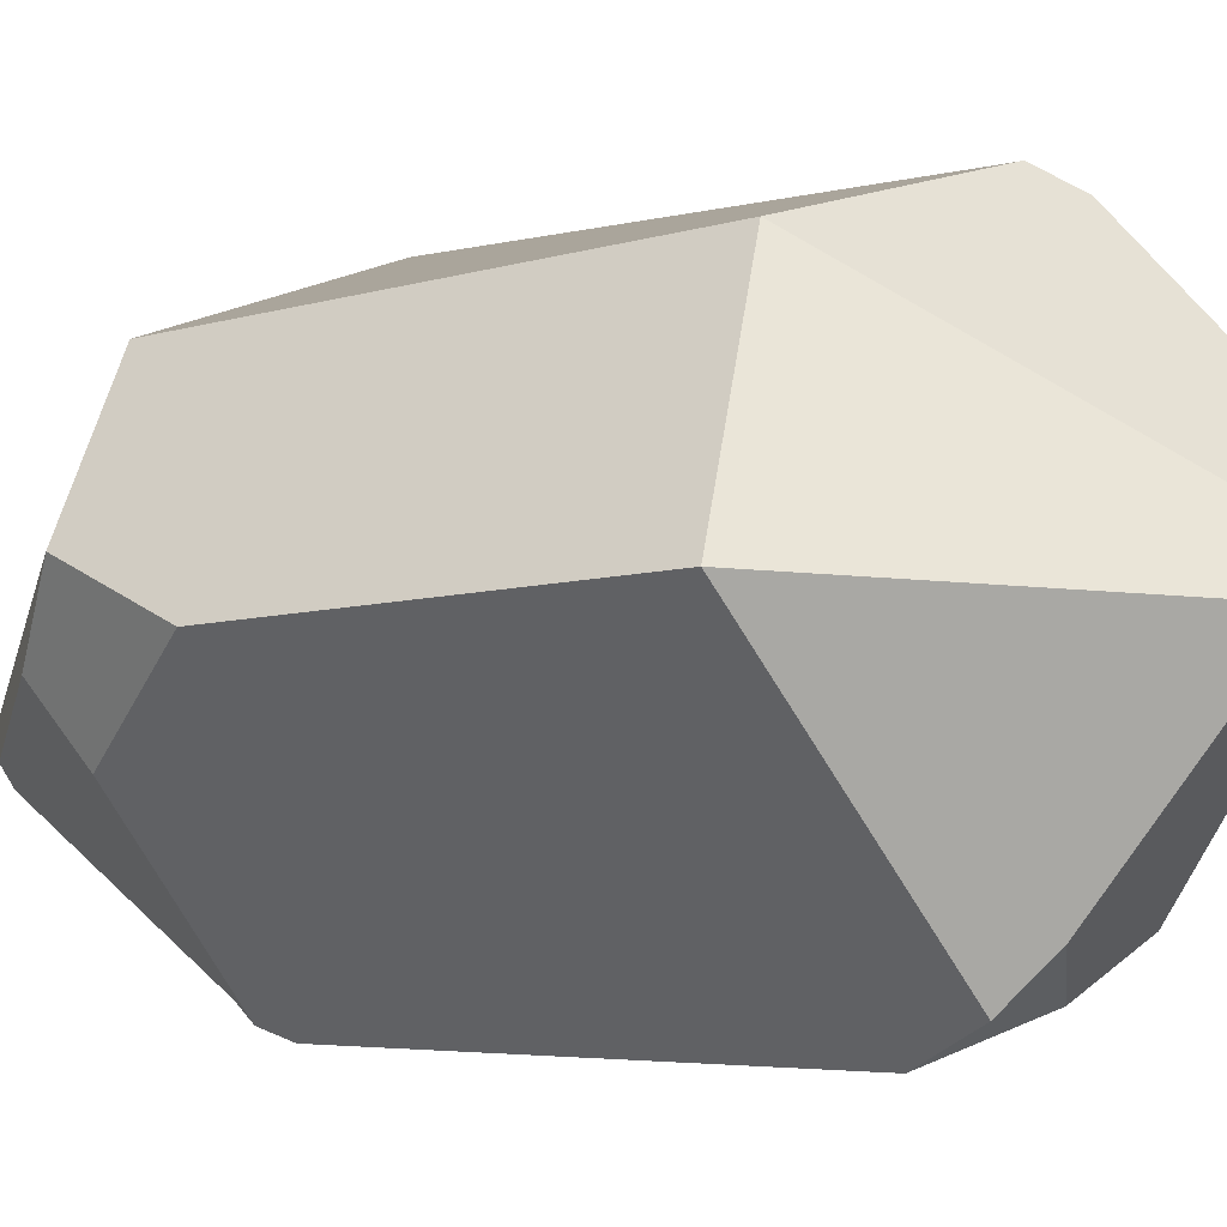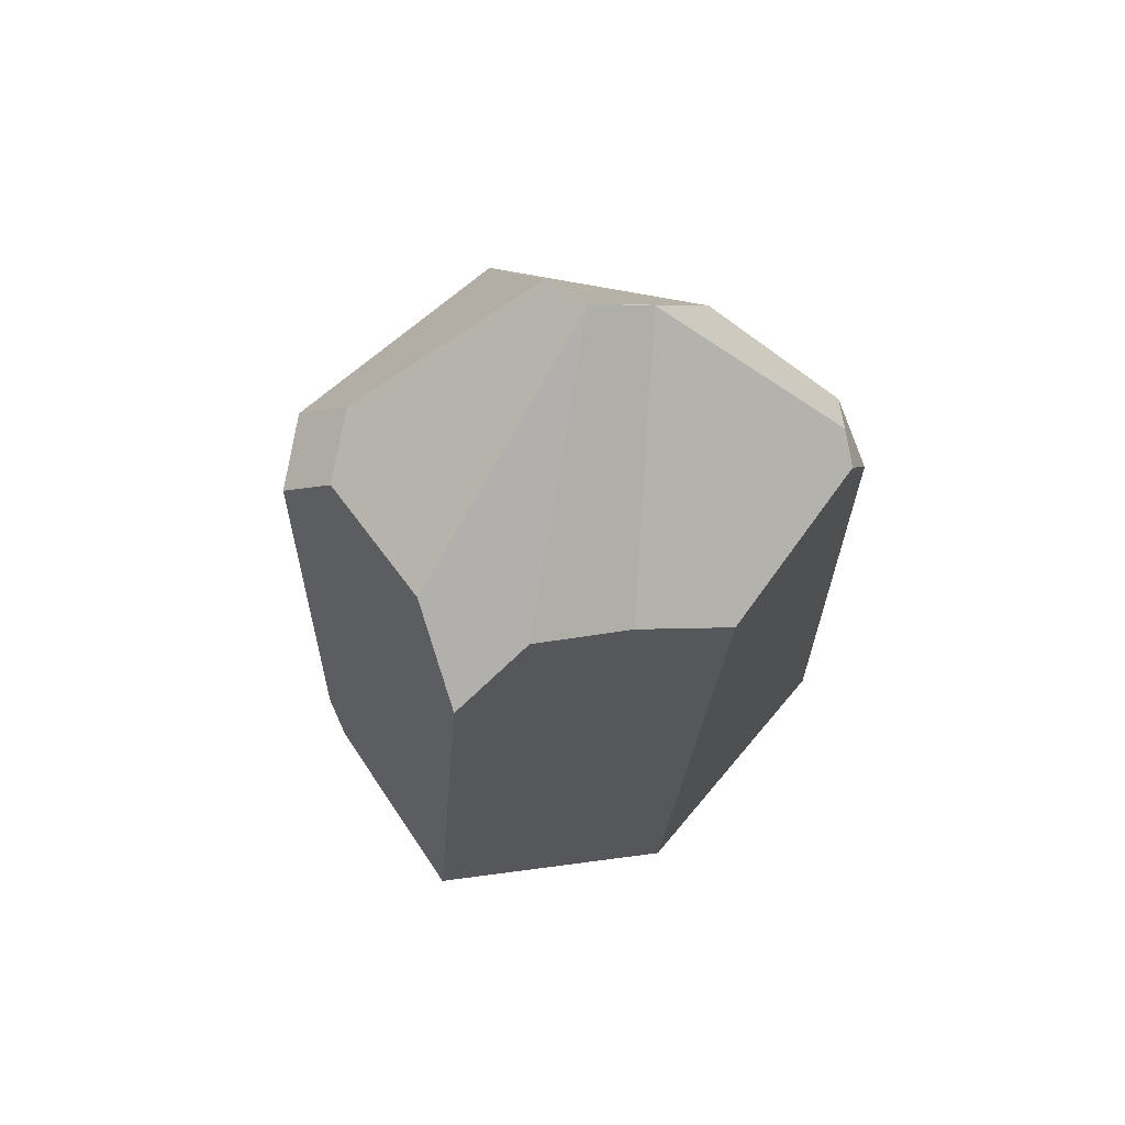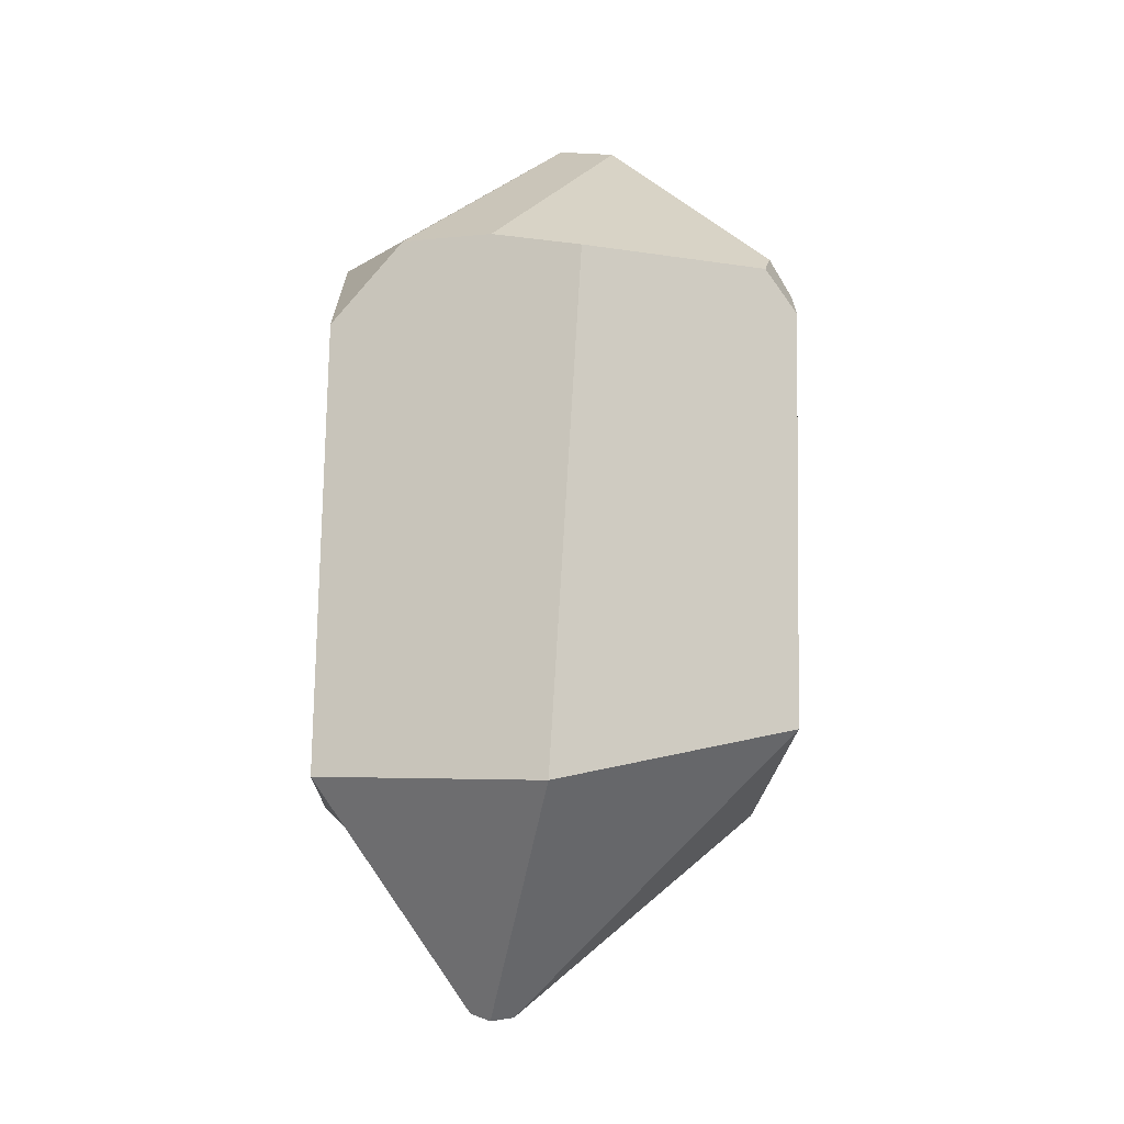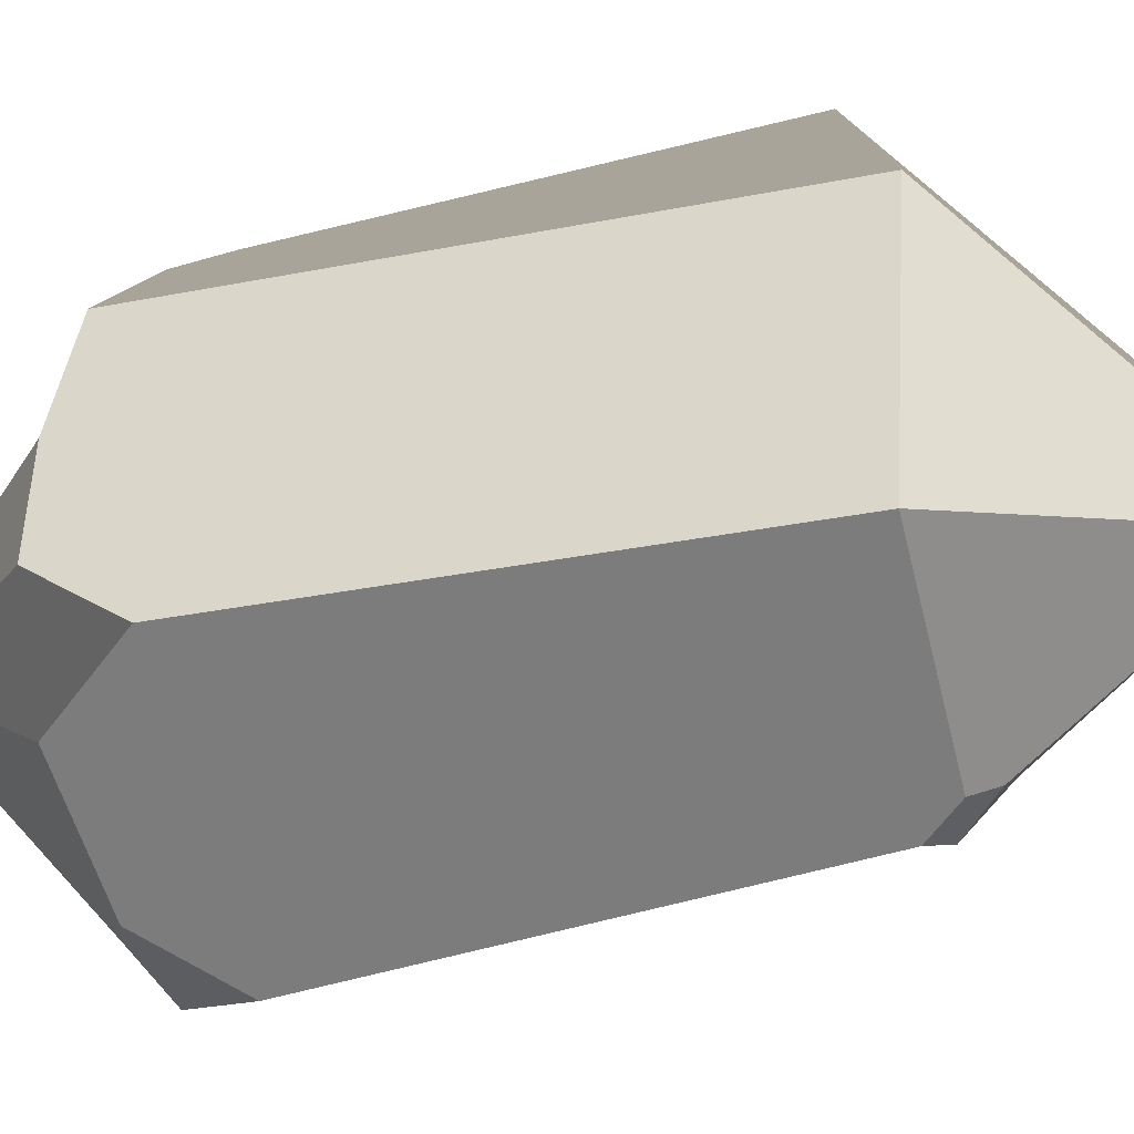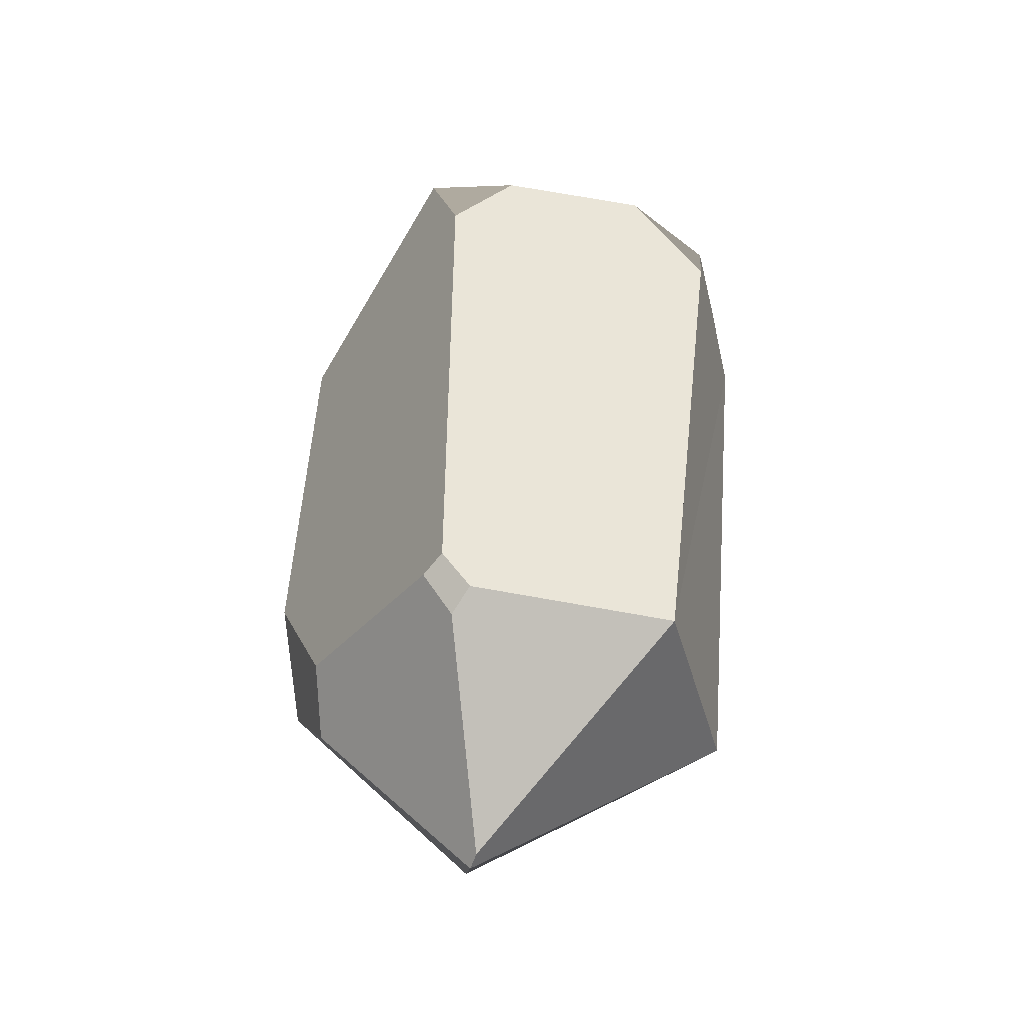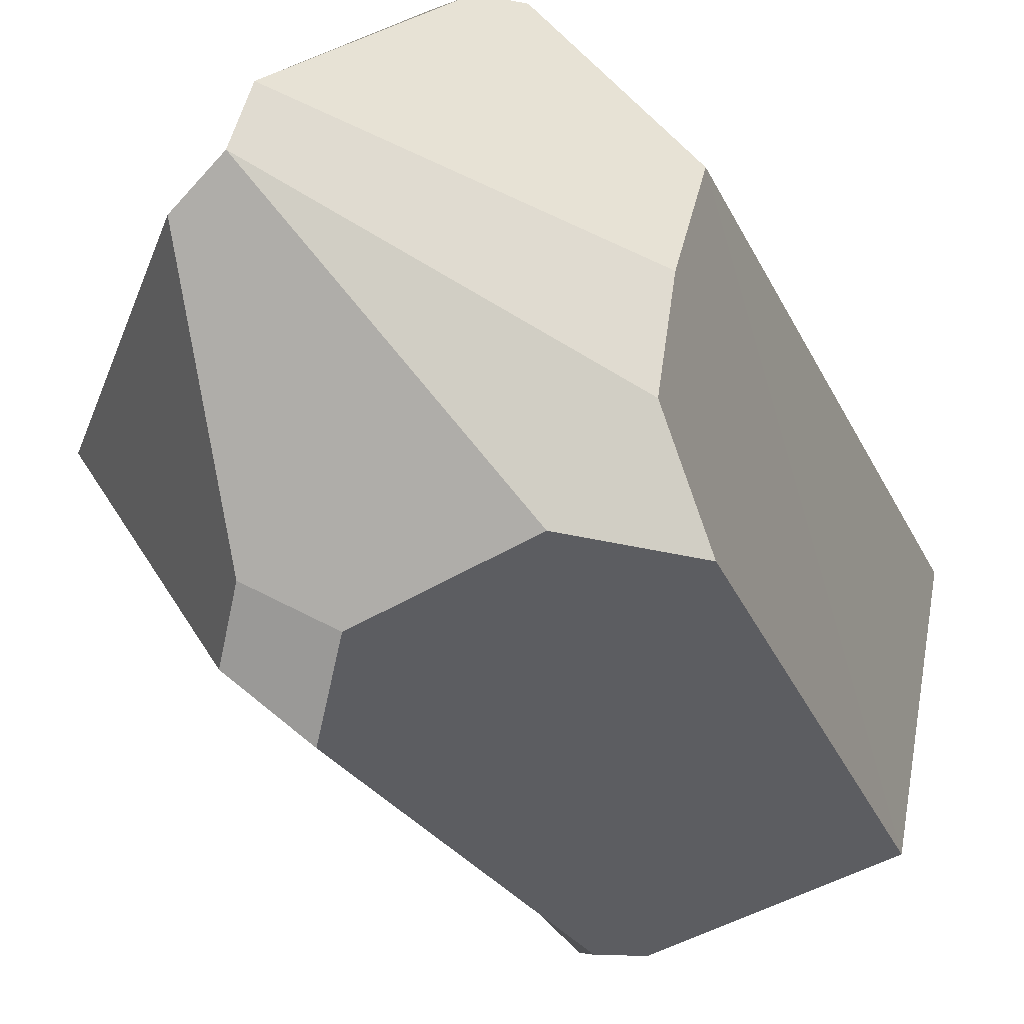
<metadata>
{"format":"obj","ext":"obj","renderer":"f3d","projection":"perspective","resolution":1024,"background":"white","views":[{"elev":-4.5,"azim":123.9,"up":"+Z"},{"elev":57.4,"azim":-108.6,"up":"+Y"},{"elev":-21.1,"azim":-76.7,"up":"+Y"},{"elev":-42.2,"azim":-69.0,"up":"+Z"},{"elev":-32.7,"azim":-173.1,"up":"+Y"},{"elev":-28.8,"azim":-153.4,"up":"+Z"}]}
</metadata>
<code>
v  -0.7232 -1.057 0.1748
v  -0.8558 0.8127 0.3211
v  -0.61 -0.9601 -0.6774
v  -0.8175 0.9187 -0.0141
v  -0.7815 0.9511 -0.3524
v  -0.7806 0.6511 -0.6129
v  -0.4297 0.8703 0.9005
v  -0.3473 0.7205 0.9972
v  -0.33 0.9605 0.9038
v  -0.1607 0.8885 0.9584
v  0.1645 -1.67 -0.2505
v  0.1908 -1.656 -0.1704
v  -0.2992 -0.814 0.9388
v  0.6452 -0.8562 0.629
v  0.162 -0.9493 -0.8009
v  0.0882 -0.8794 -0.8676
v  0.2576 -0.813 -0.8519
v  0.1854 -0.7522 -0.8916
v  0.1343 -1.646 -0.3153
v  -0.5323 0.9972 -0.6429
v  -0.0478 1.026 -0.7909
v  0.1567 0.772 -0.9237
v  0.7637 -1.048 -0.0959
v  0.7499 -0.8555 -0.3124
v  0.9166 -0.8439 0.1472
v  0.9572 -0.4504 -0.0297
v  0.8813 0.7543 0.037
v  0.2654 1.024 -0.8134
v  -0.0978 1.67 0.0688
v  0.1611 1.135 -0.6668
v  0.0754 1.621 -0.0178
v  -0.1254 1.613 0.2791
v  0.5271 0.6679 0.7582
g crystal1
f 1 2 3
f 2 4 3
f 4 5 3
f 5 6 3
f 7 8 9
f 9 8 10
f 11 12 1
f 13 1 12
f 14 13 12
f 15 16 17
f 17 16 18
f 11 1 19
f 1 3 19
f 16 15 3
f 3 15 19
f 3 6 16
f 16 6 18
f 6 20 18
f 20 21 18
f 21 22 18
f 23 24 25
f 25 24 26
f 17 24 15
f 15 24 19
f 19 24 11
f 24 23 11
f 27 26 28
f 28 26 22
f 26 24 22
f 22 24 18
f 24 17 18
f 11 23 12
f 14 12 25
f 23 25 12
f 20 29 21
f 21 29 30
f 30 29 31
f 28 30 27
f 27 30 31
f 5 4 29
f 29 4 32
f 32 4 9
f 4 2 9
f 7 9 2
f 1 13 2
f 13 8 2
f 7 2 8
f 29 32 33
f 9 10 32
f 10 33 32
f 14 33 13
f 13 33 8
f 10 8 33
f 33 14 27
f 25 26 14
f 14 26 27
f 27 31 33
f 33 31 29
f 22 21 28
f 28 21 30
f 29 20 5
f 5 20 6

</code>
